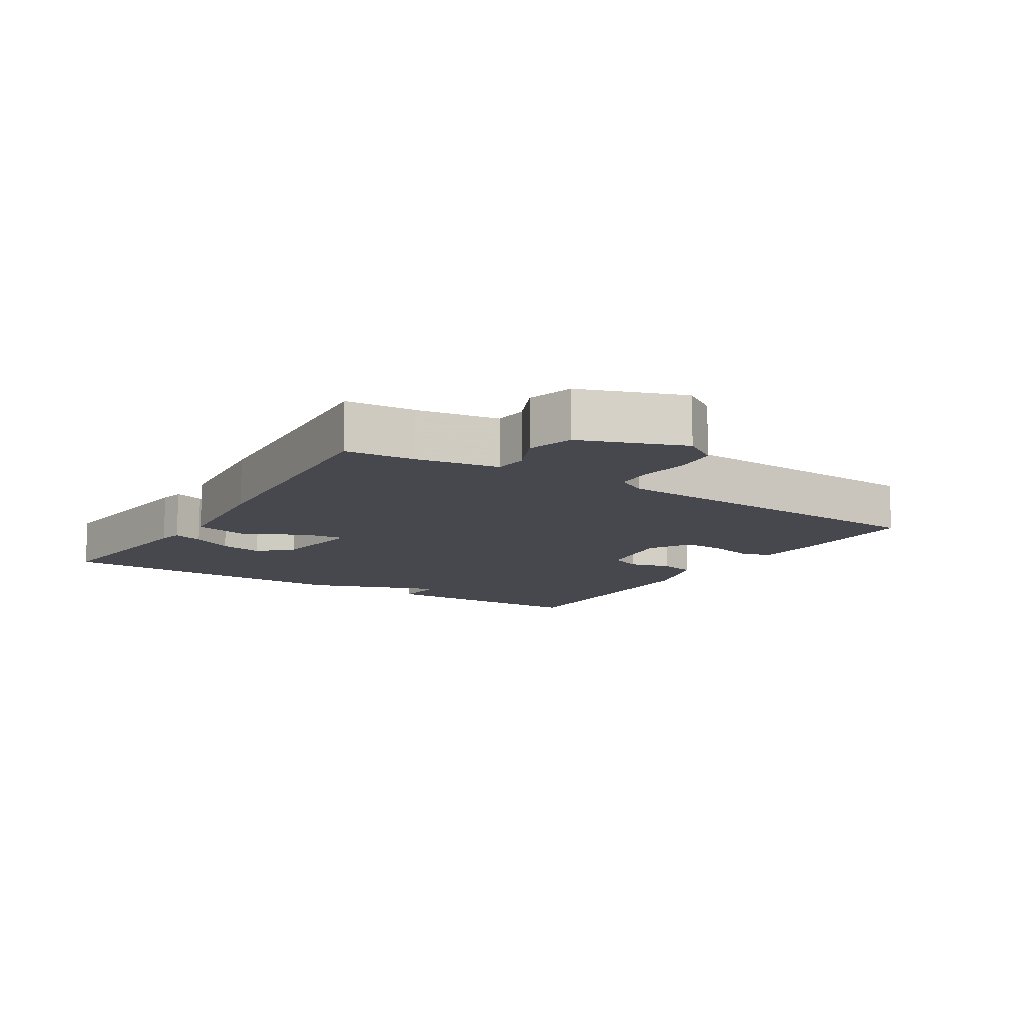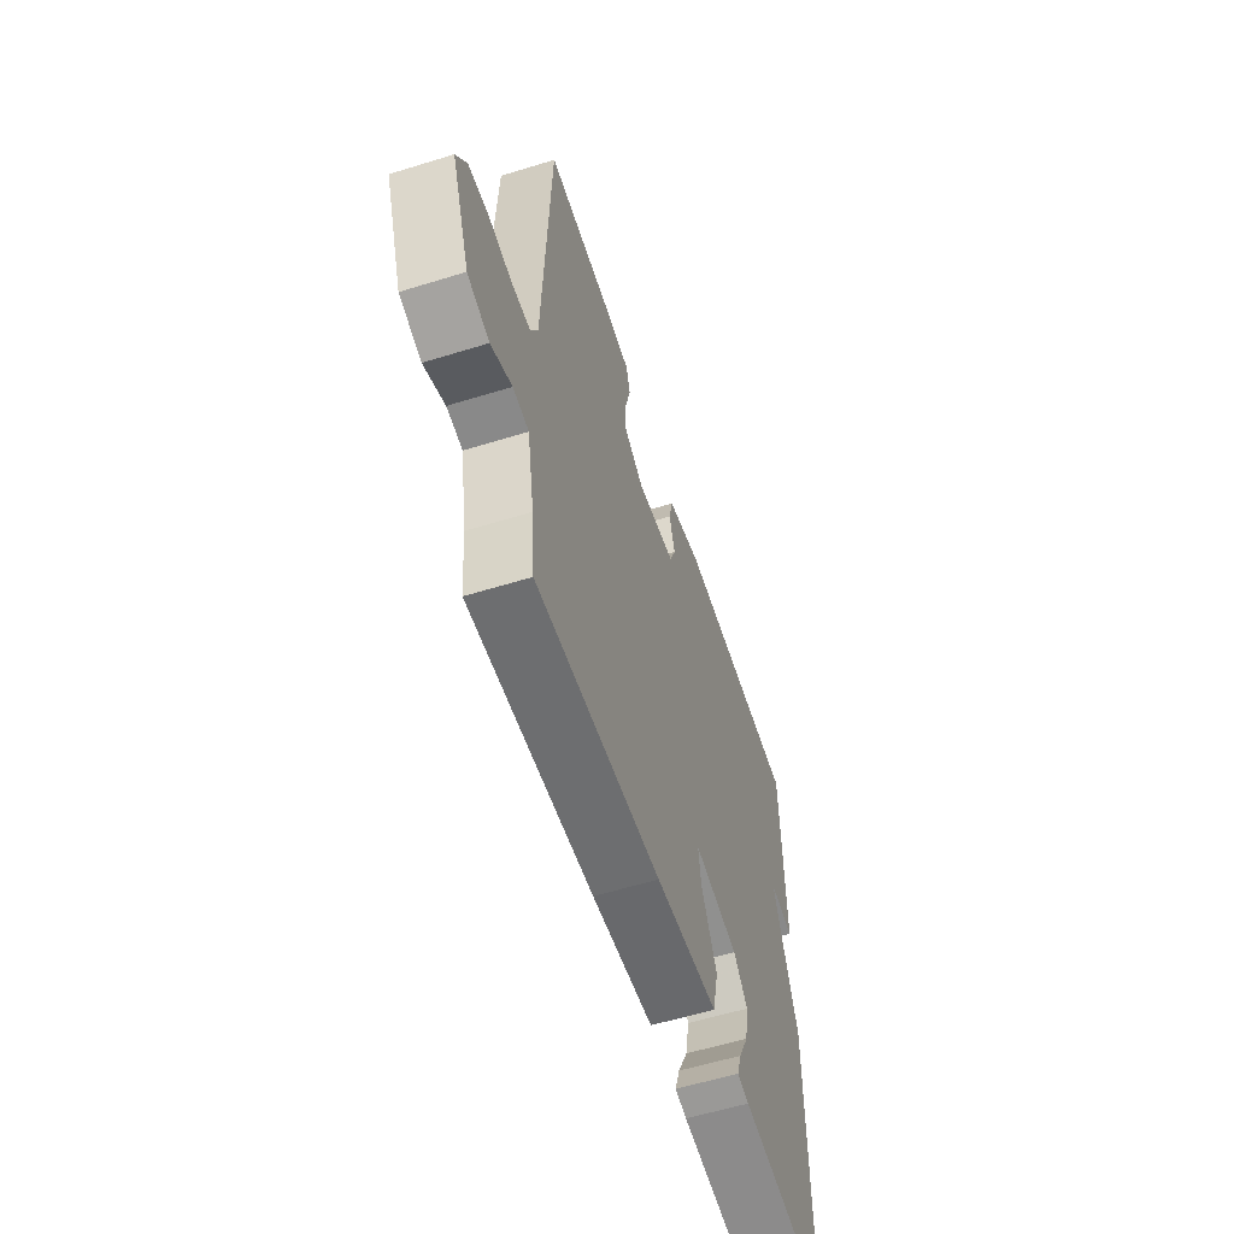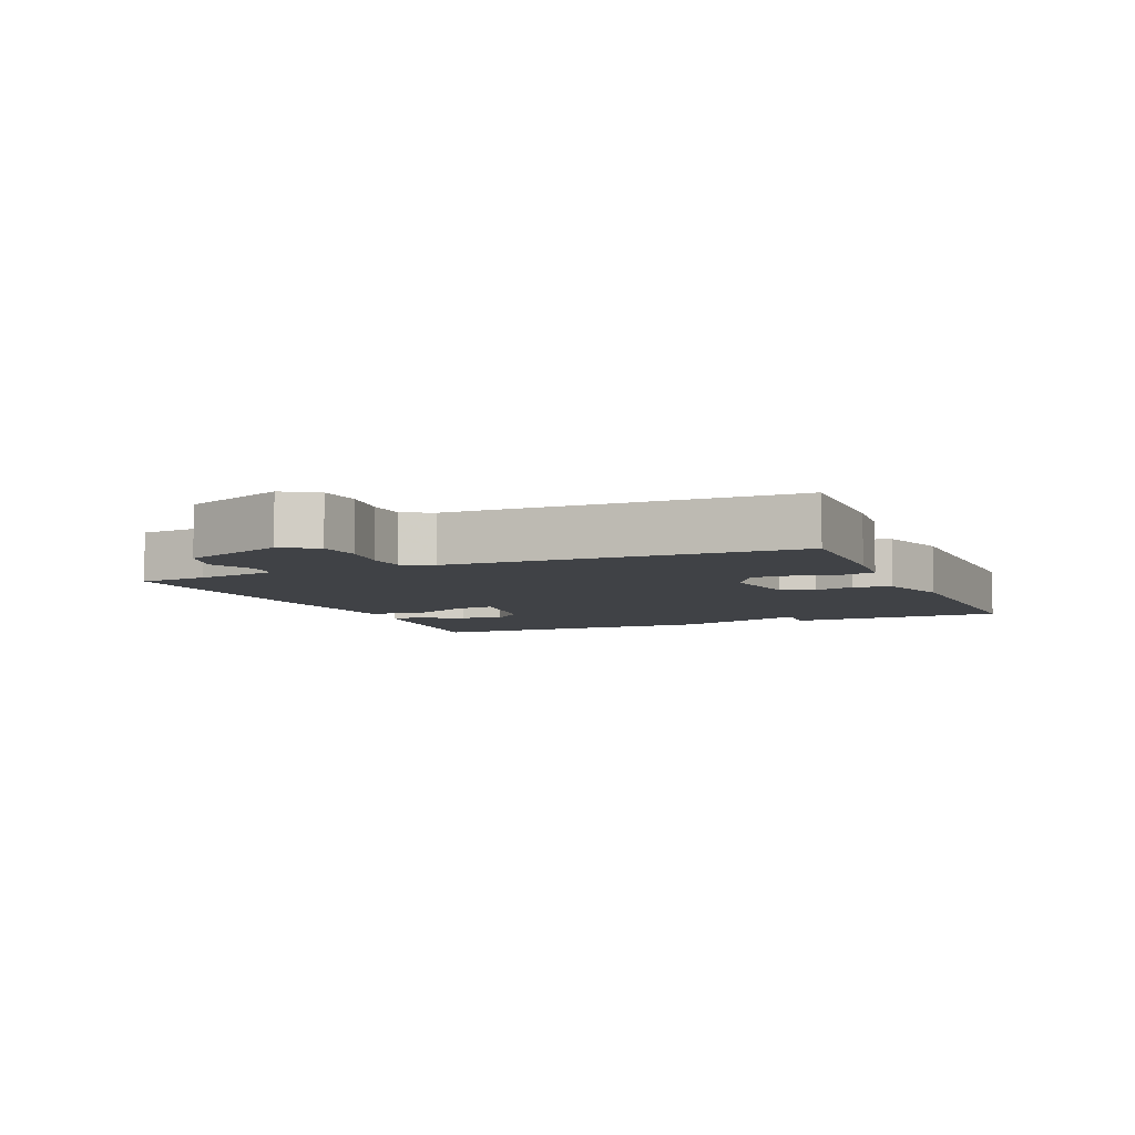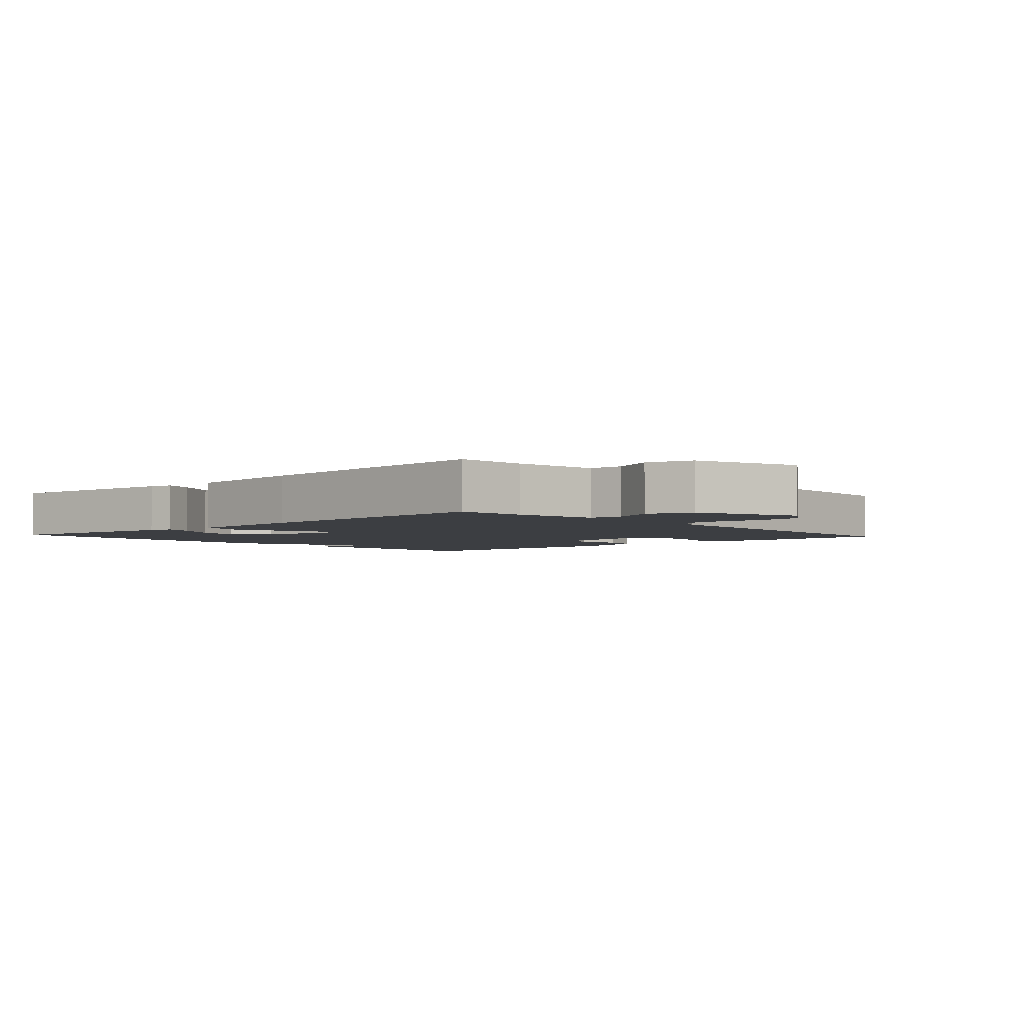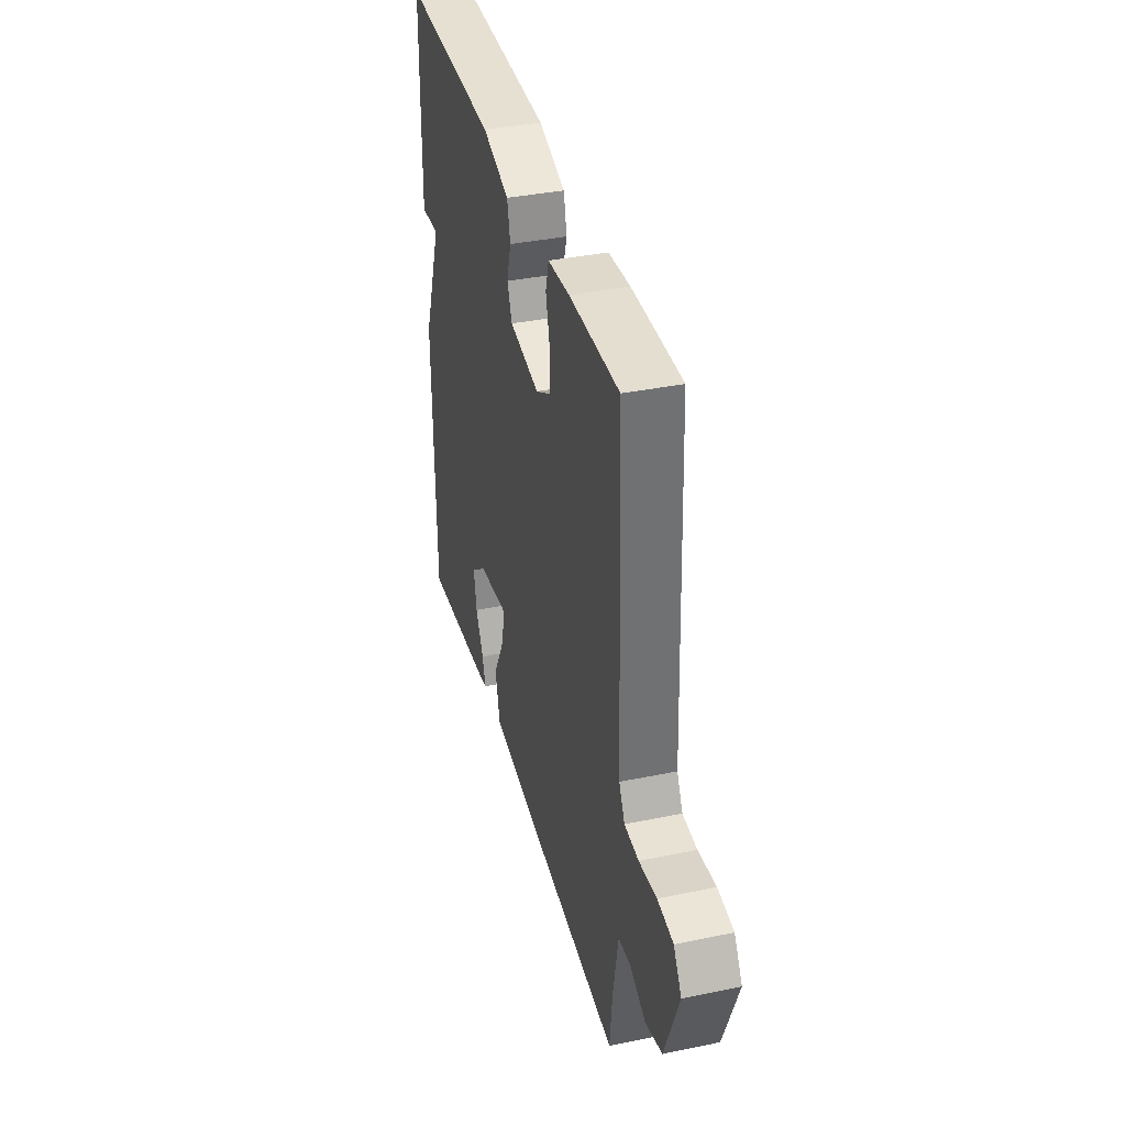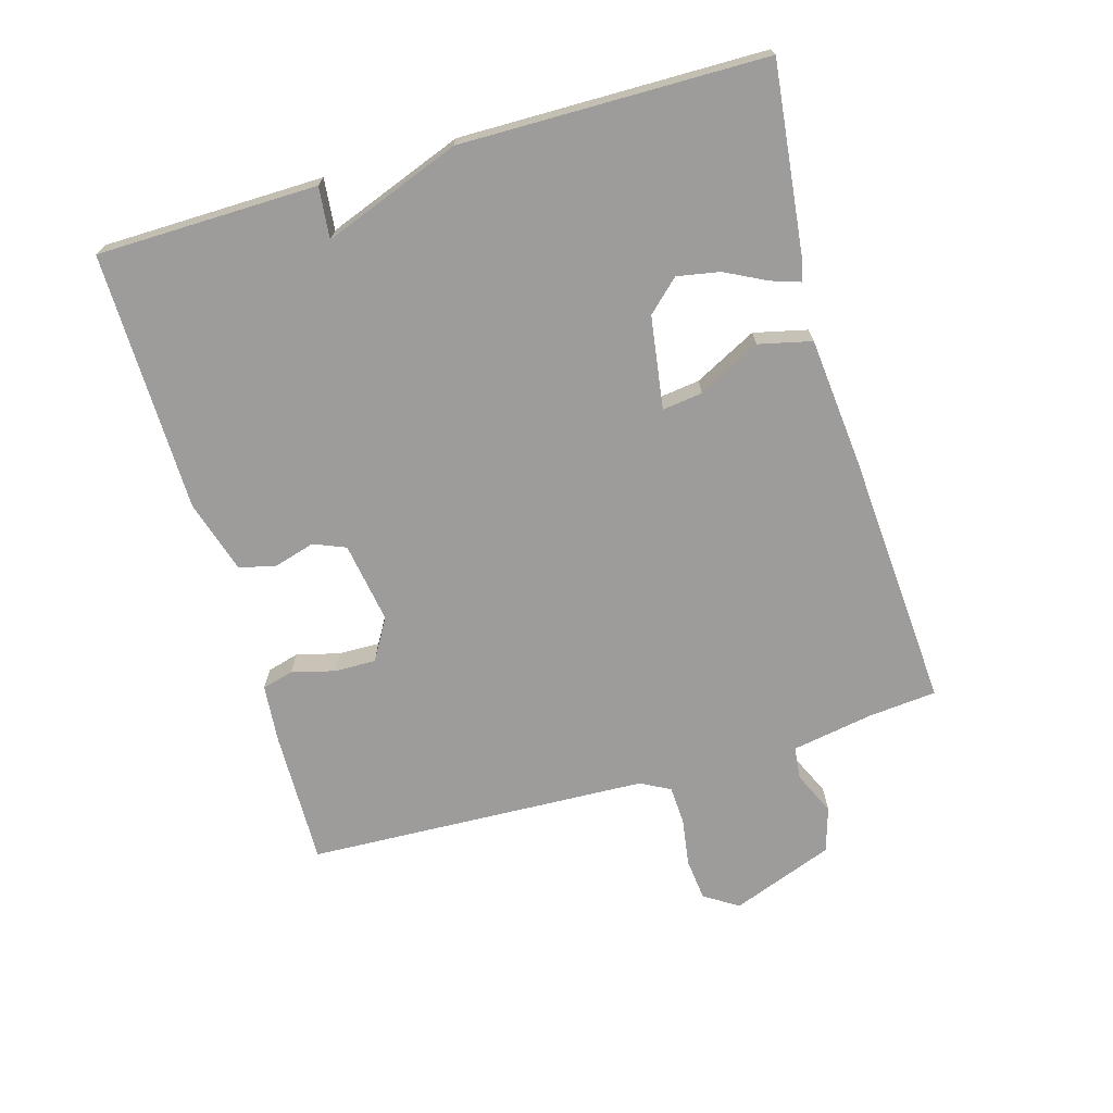
<metadata>
{"format":"obj","ext":"obj","renderer":"f3d","projection":"perspective","resolution":1024,"background":"white","views":[{"elev":-11.7,"azim":-122.3,"up":"+Y"},{"elev":-57.9,"azim":-72.2,"up":"+Z"},{"elev":-6.3,"azim":-66.7,"up":"+Y"},{"elev":-3.3,"azim":-137.7,"up":"+Y"},{"elev":37.7,"azim":-104.8,"up":"+Z"},{"elev":-70.1,"azim":106.2,"up":"+Y"}]}
</metadata>
<code>
v -0.5 0.07 -0.5
v -0.51 0.07 -0.395
v -0.532 0.07 -0.271
v -0.582 0.07 -0.266
v -0.648 0.07 -0.296
v -0.717 0.07 -0.275
v -0.776 0.07 -0.119
v -0.743 0.07 -0.067
v -0.678 0.07 -0.06
v -0.605 0.07 -0.071
v -0.546 0.07 -0.068
v -0.522 0.07 -0.023
v -0.5 0.07 0.5
v -0.294 0.07 0.496
v -0.204 0.07 0.488
v -0.191 0.07 0.44
v -0.208 0.07 0.374
v -0.209 0.07 0.311
v -0.146 0.07 0.274
v -0.022 0.07 0.294
v -0.002 0.07 0.343
v -0.02 0.07 0.405
v -0.007 0.07 0.461
v 0.104 0.07 0.495
v 0.5 0.07 0.5
v 0.505 0.07 0.164
v 0.427 0.07 0.172
v 0.505 0.07 -0.036
v 0.5 0.07 -0.5
v 0.217 0.07 -0.467
v 0.18 0.07 -0.459
v 0.195 0.07 -0.414
v 0.227 0.07 -0.351
v 0.239 0.07 -0.286
v 0.194 0.07 -0.238
v 0.053 0.07 -0.217
v 0.061 0.07 -0.278
v 0.11 0.07 -0.373
v 0.091 0.07 -0.454
v -0.106 0.07 -0.473
v -0.5 0 -0.5
v -0.51 0 -0.395
v -0.532 0 -0.271
v -0.582 0 -0.266
v -0.648 0 -0.296
v -0.717 0 -0.275
v -0.776 0 -0.119
v -0.743 0 -0.067
v -0.678 0 -0.06
v -0.605 0 -0.071
v -0.546 0 -0.068
v -0.522 0 -0.023
v -0.5 0 0.5
v -0.294 0 0.496
v -0.204 0 0.488
v -0.191 0 0.44
v -0.208 0 0.374
v -0.209 0 0.311
v -0.146 0 0.274
v -0.022 0 0.294
v -0.002 0 0.343
v -0.02 0 0.405
v -0.007 0 0.461
v 0.104 0 0.495
v 0.5 0 0.5
v 0.505 0 0.164
v 0.427 0 0.172
v 0.505 0 -0.036
v 0.5 0 -0.5
v 0.217 0 -0.467
v 0.18 0 -0.459
v 0.195 0 -0.414
v 0.227 0 -0.351
v 0.239 0 -0.286
v 0.194 0 -0.238
v 0.053 0 -0.217
v 0.061 0 -0.278
v 0.11 0 -0.373
v 0.091 0 -0.454
v -0.106 0 -0.473
f 40 1 2
f 39 40 2
f 38 39 2
f 37 38 2
f 36 37 2 3
f 31 32 33
f 30 31 33
f 29 30 33
f 28 29 33
f 27 28 33 34
f 25 26 27
f 24 25 27
f 23 24 27
f 22 23 27
f 21 22 27
f 27 34 35
f 21 27 35
f 20 21 35
f 15 16 17
f 14 15 17
f 13 14 17
f 12 13 17
f 11 12 17 18
f 8 9 10
f 7 8 10
f 6 7 10
f 5 6 10
f 4 5 10
f 4 10 11
f 3 4 11
f 36 3 11
f 35 36 11
f 20 35 11
f 19 20 11
f 11 18 19
f 42 41 80
f 42 80 79
f 42 79 78
f 42 78 77
f 43 42 77 76
f 73 72 71
f 73 71 70
f 73 70 69
f 73 69 68
f 74 73 68 67
f 67 66 65
f 67 65 64
f 67 64 63
f 67 63 62
f 67 62 61
f 75 74 67
f 75 67 61
f 75 61 60
f 57 56 55
f 57 55 54
f 57 54 53
f 57 53 52
f 58 57 52 51
f 50 49 48
f 50 48 47
f 50 47 46
f 50 46 45
f 50 45 44
f 51 50 44
f 51 44 43
f 51 43 76
f 51 76 75
f 51 75 60
f 51 60 59
f 59 58 51
f 1 41 42 2
f 2 42 43 3
f 3 43 44 4
f 4 44 45 5
f 5 45 46 6
f 6 46 47 7
f 7 47 48 8
f 8 48 49 9
f 9 49 50 10
f 10 50 51 11
f 11 51 52 12
f 12 52 53 13
f 13 53 54 14
f 14 54 55 15
f 15 55 56 16
f 16 56 57 17
f 17 57 58 18
f 18 58 59 19
f 19 59 60 20
f 20 60 61 21
f 21 61 62 22
f 22 62 63 23
f 23 63 64 24
f 24 64 65 25
f 25 65 66 26
f 26 66 67 27
f 27 67 68 28
f 28 68 69 29
f 29 69 70 30
f 30 70 71 31
f 31 71 72 32
f 32 72 73 33
f 33 73 74 34
f 34 74 75 35
f 35 75 76 36
f 36 76 77 37
f 37 77 78 38
f 38 78 79 39
f 39 79 80 40
f 40 80 41 1

</code>
